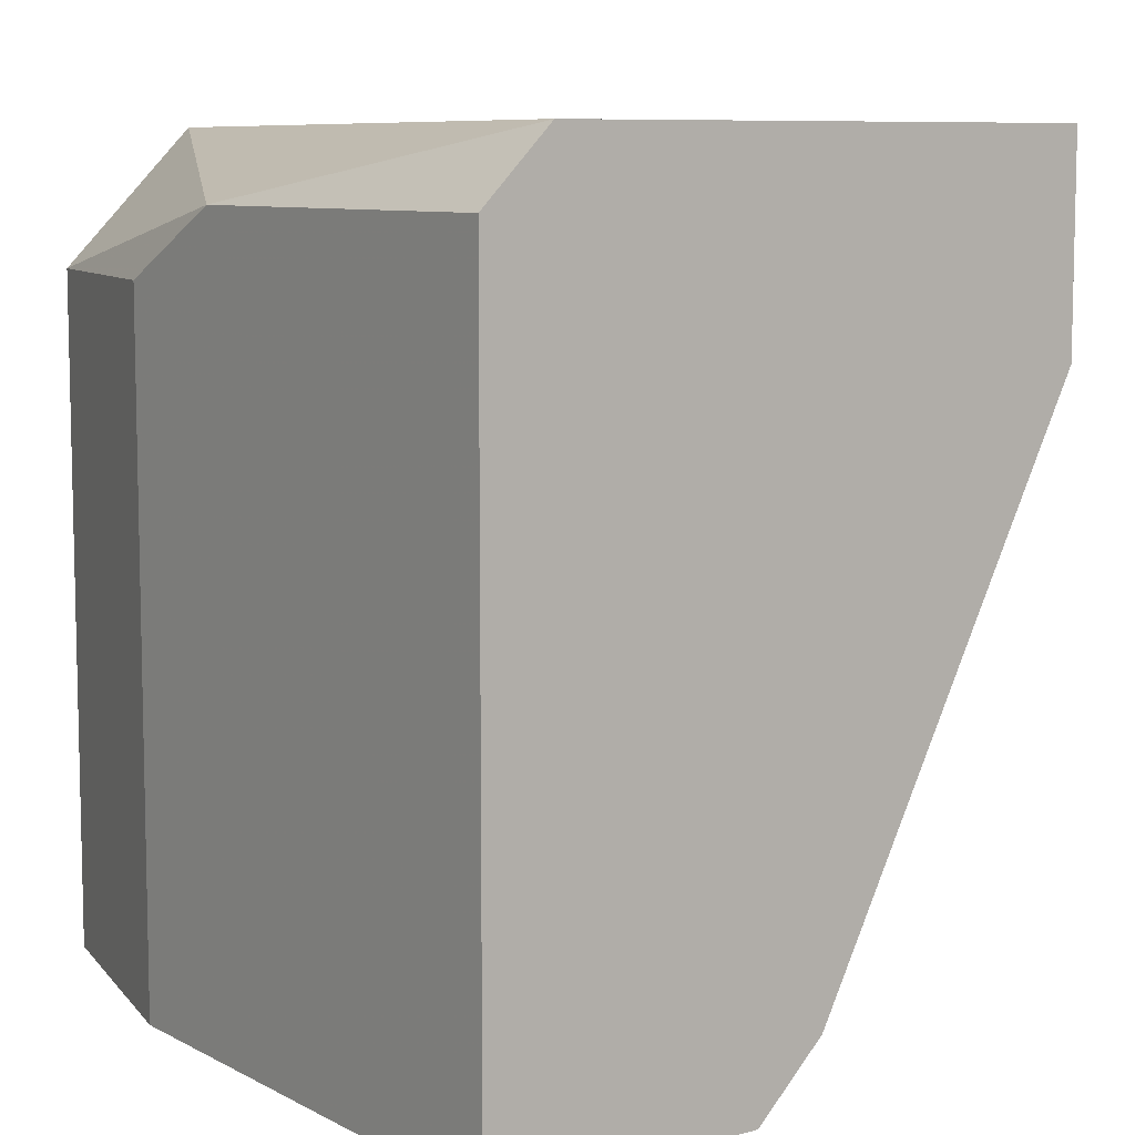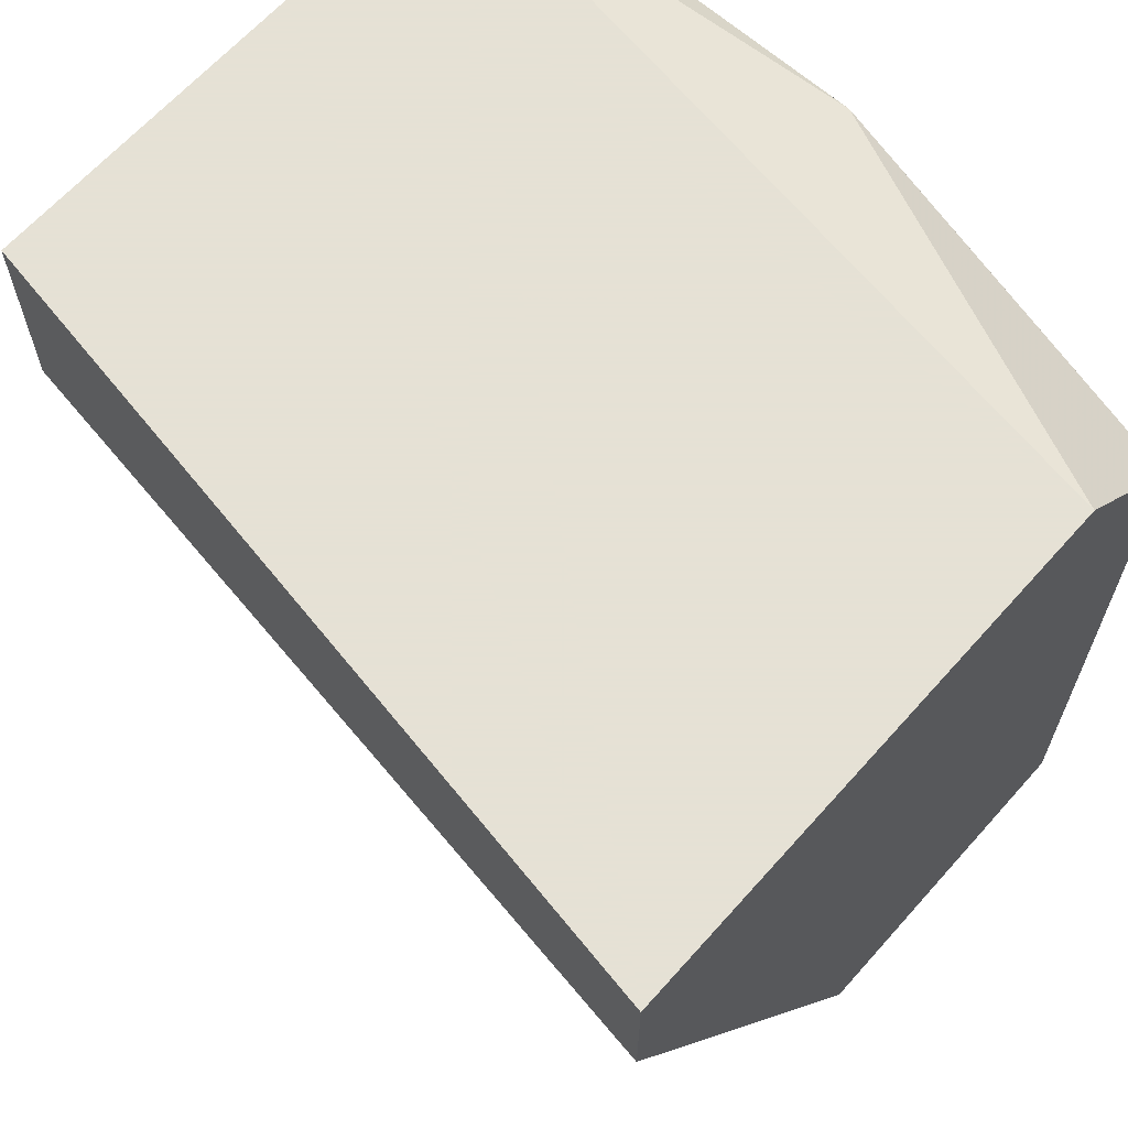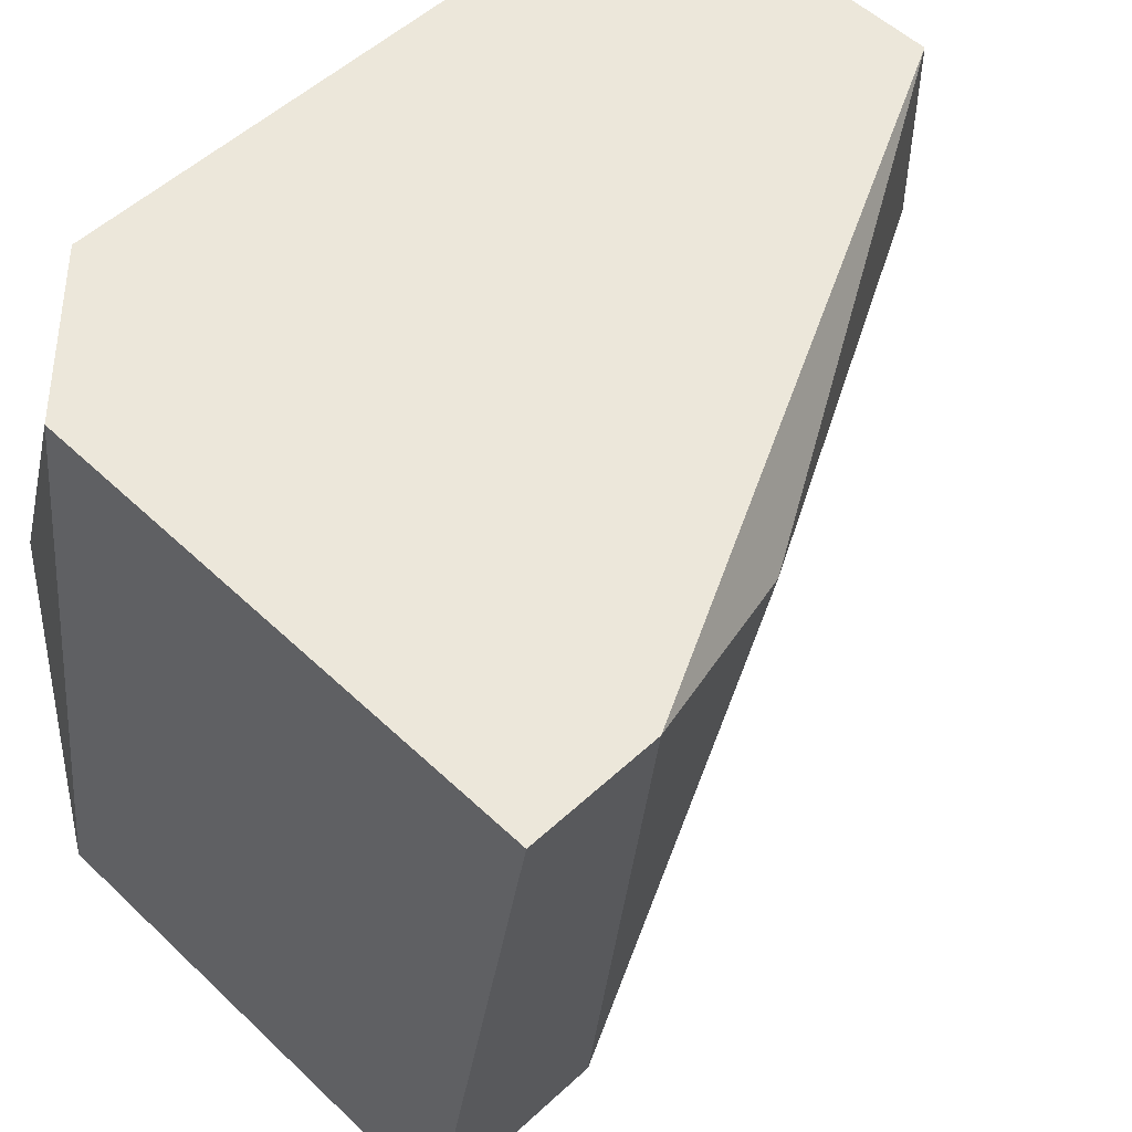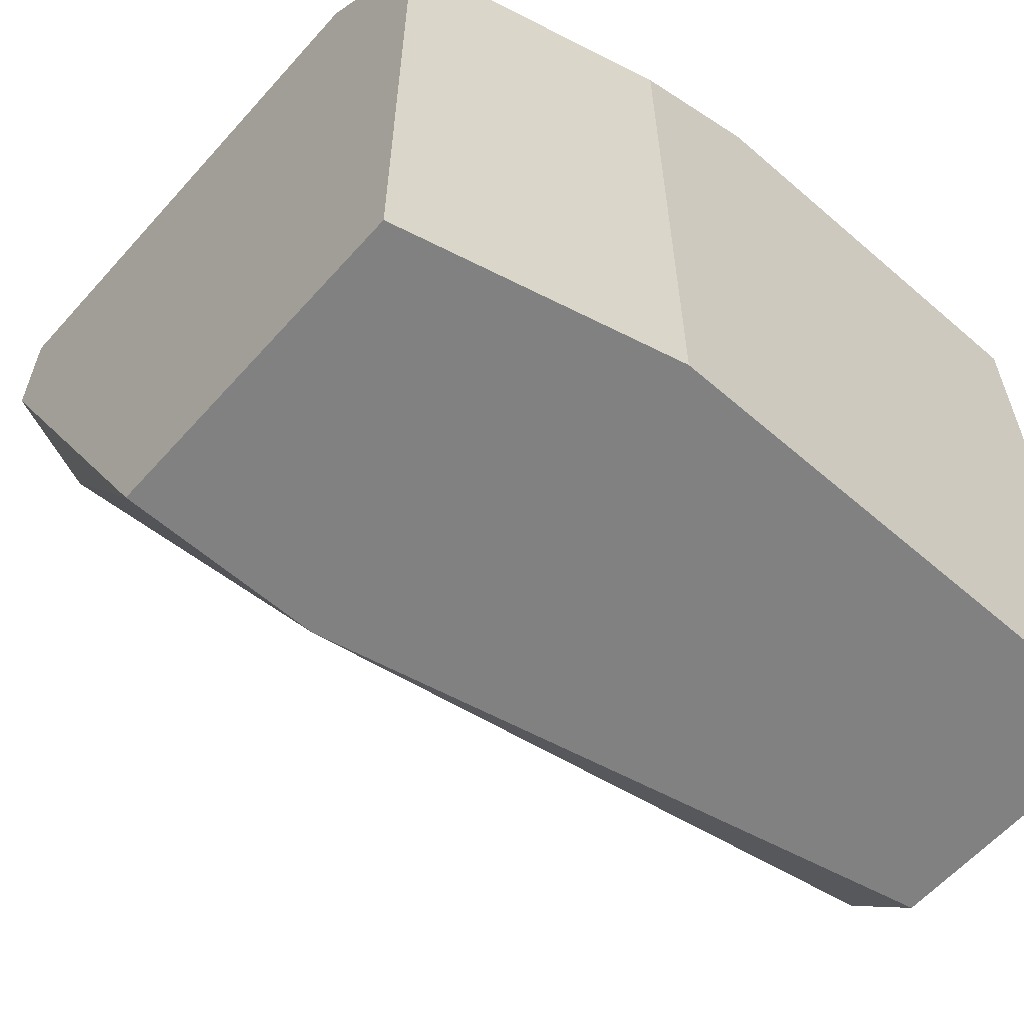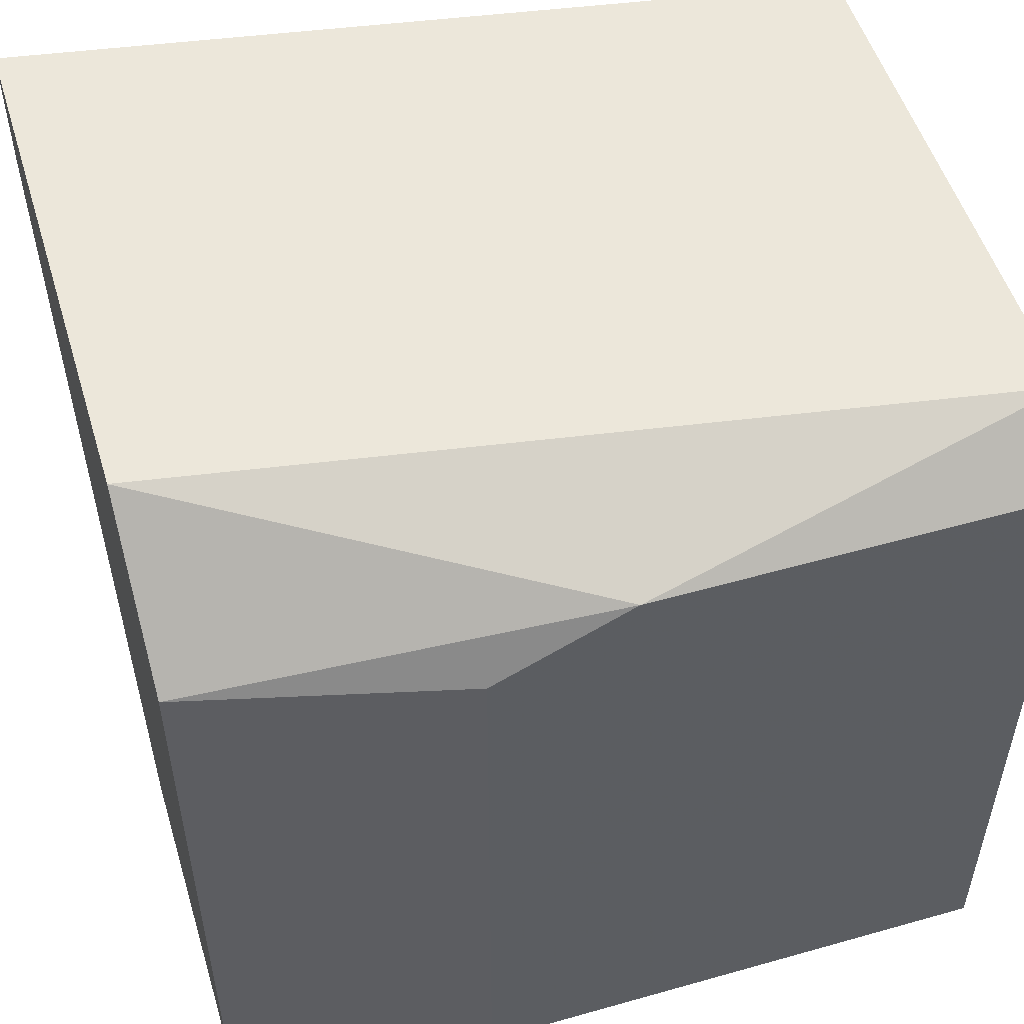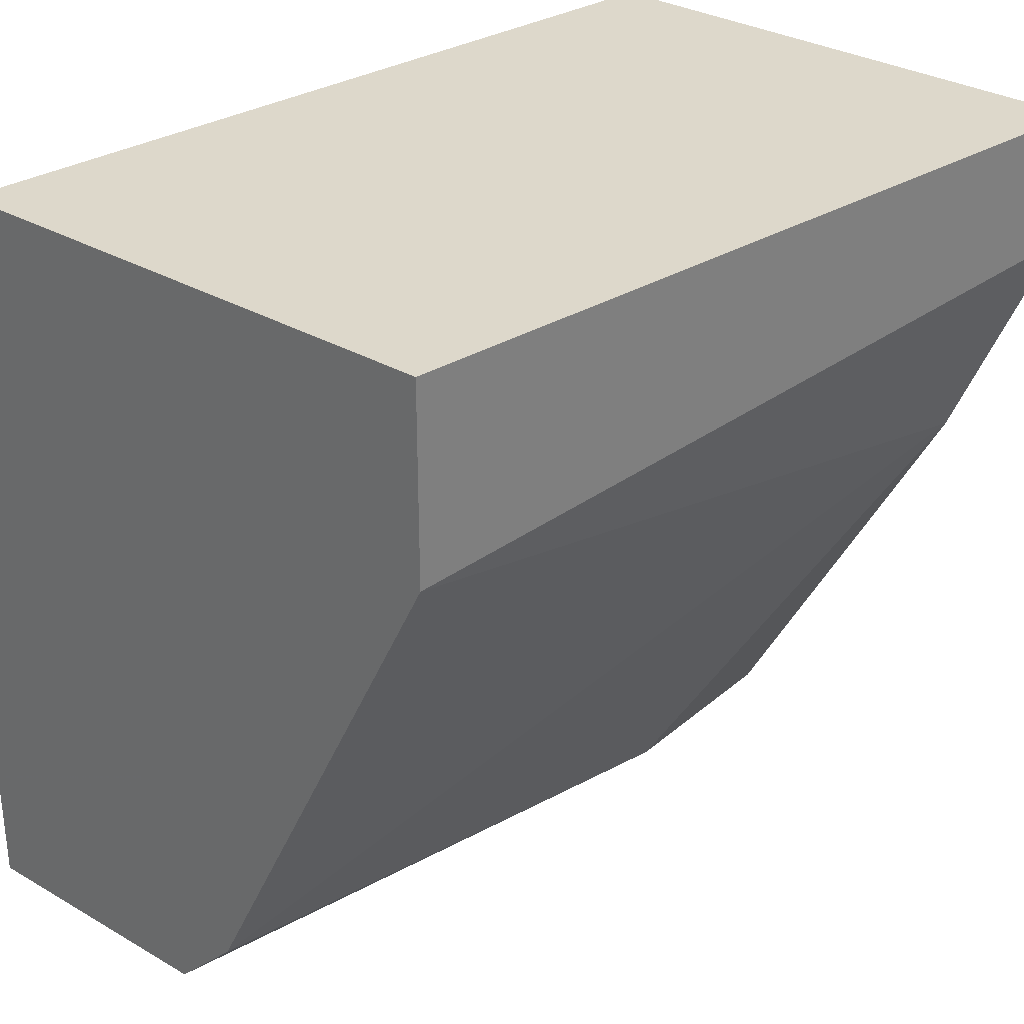
<metadata>
{"format":"obj","ext":"obj","renderer":"f3d","projection":"perspective","resolution":1024,"background":"white","views":[{"elev":8.3,"azim":-35.8,"up":"+Z"},{"elev":64.9,"azim":131.7,"up":"+Z"},{"elev":53.3,"azim":45.4,"up":"+Y"},{"elev":-60.5,"azim":-131.5,"up":"+Z"},{"elev":52.7,"azim":-106.9,"up":"+Z"},{"elev":31.2,"azim":39.6,"up":"+Z"}]}
</metadata>
<code>
v -0.01613 0.01103 0.0511
v -0.01613 0.01103 0.04266
v -0.01613 0.000906 0.05279
v -0.01191 0.01103 0.04266
v -0.01191 0.008501 0.04266
v -0.0136 0.000906 0.04266
v -0.009377 0.000906 0.05026
v -0.009377 0.000906 0.05279
v -0.01275 0.000906 0.04351
v -0.008532 0.01019 0.04857
v -0.01697 0.007657 0.0511
v -0.01697 0.007657 0.04266
v -0.01697 0.00597 0.05195
v -0.01697 0.000906 0.05195
v -0.01697 0.000906 0.04266
v -0.01444 0.01103 0.05279
v -0.007688 0.01103 0.05279
v -0.007688 0.01103 0.0511
f 13 1 11
f 3 15 7
f 15 12 4
f 1 18 4
f 7 15 9
f 18 1 17
f 7 18 17
f 7 17 8
f 3 7 8
f 17 3 8
f 12 15 13
f 12 1 2
f 4 12 2
f 1 4 2
f 17 1 16
f 3 17 16
f 13 3 16
f 1 13 16
f 18 7 10
f 4 18 10
f 7 9 10
f 15 3 14
f 13 15 14
f 3 13 14
f 15 4 5
f 4 10 5
f 10 9 5
f 9 15 6
f 15 5 6
f 5 9 6
f 1 12 11
f 12 13 11

</code>
